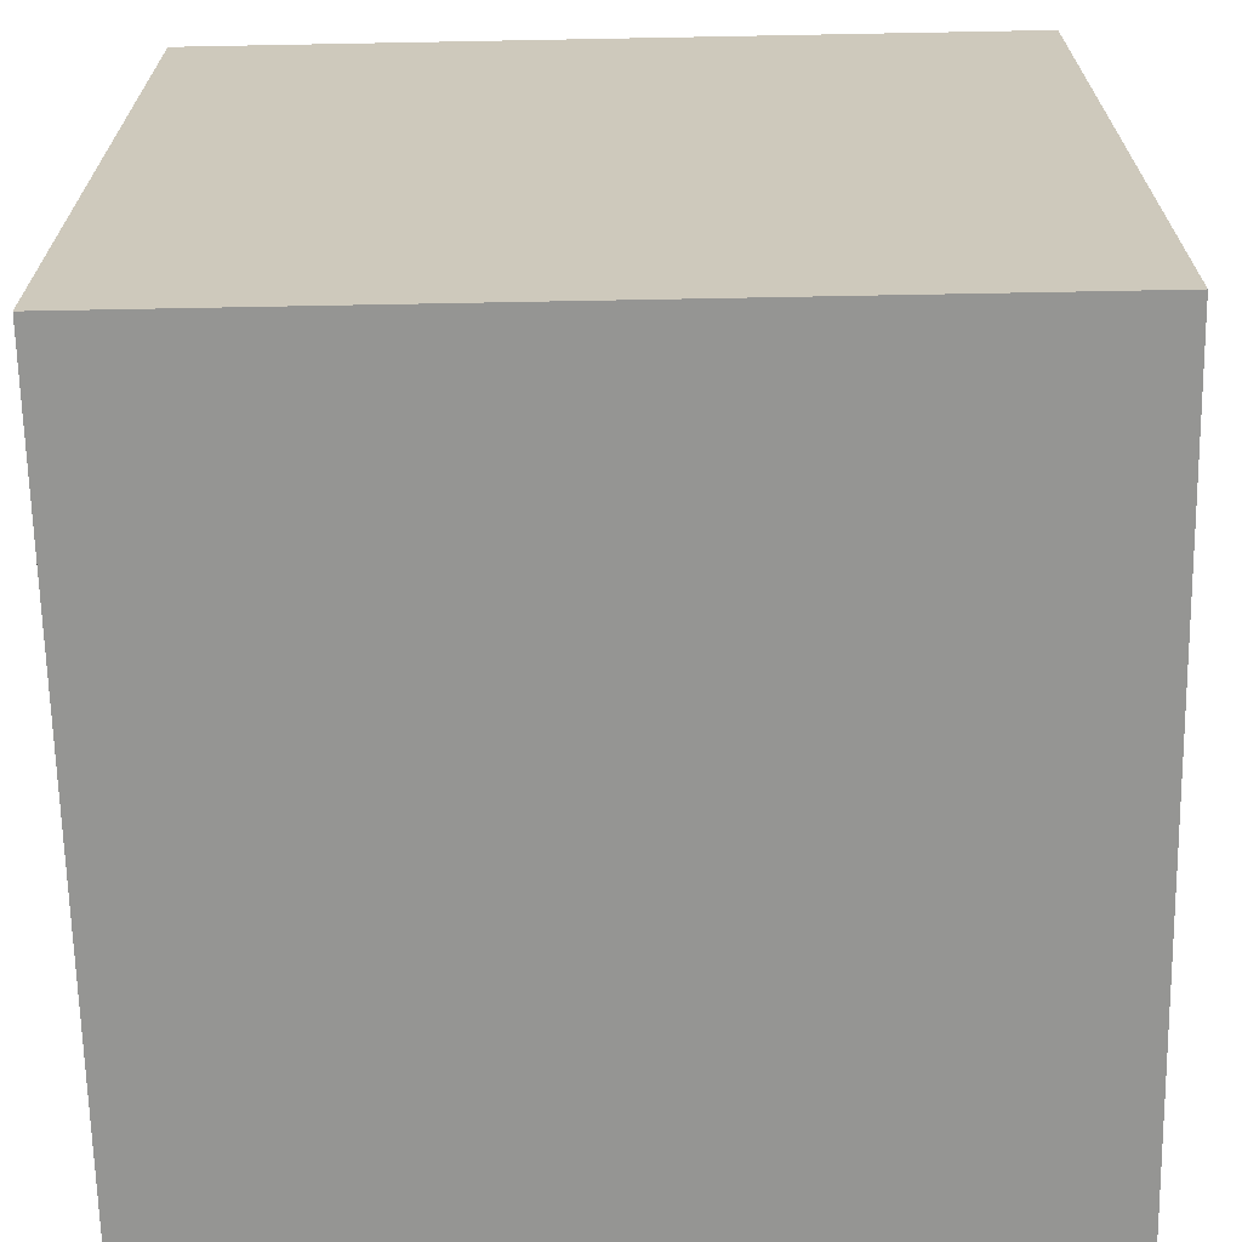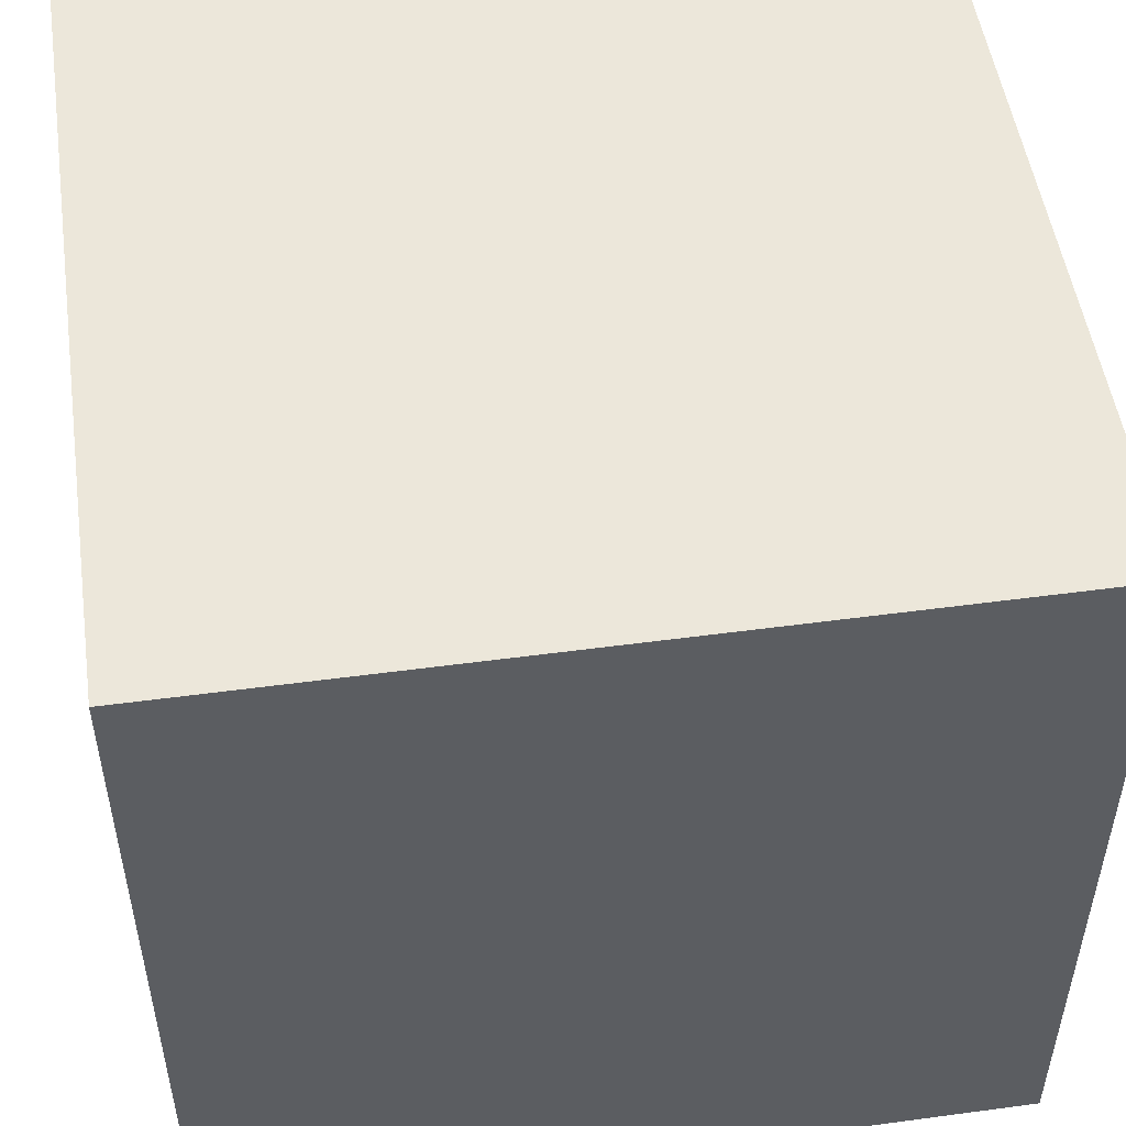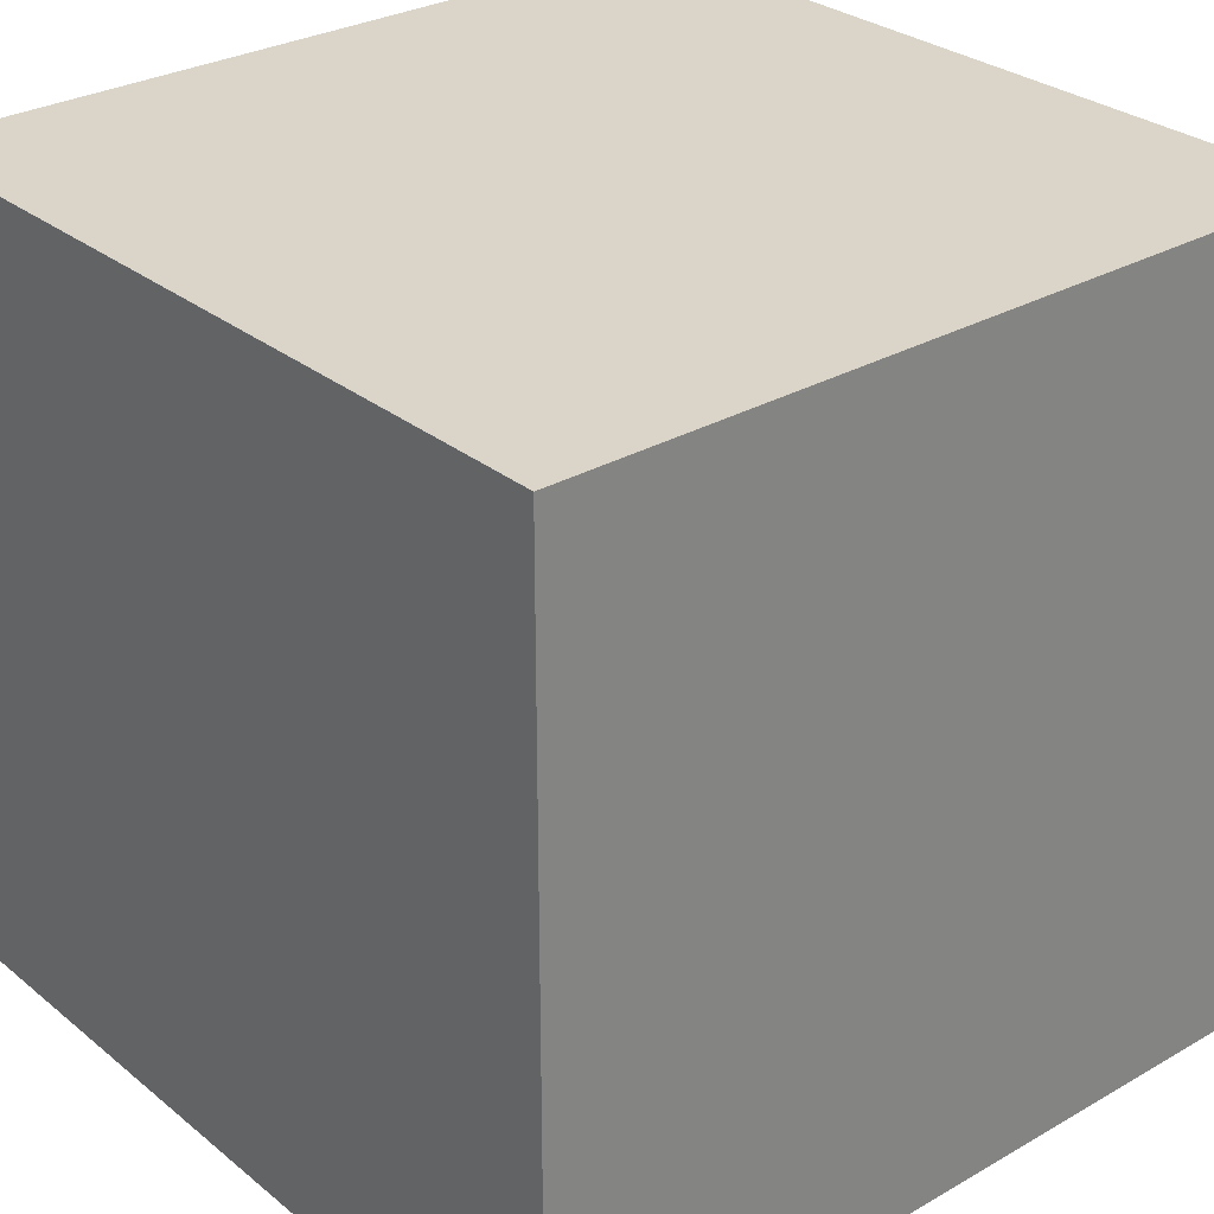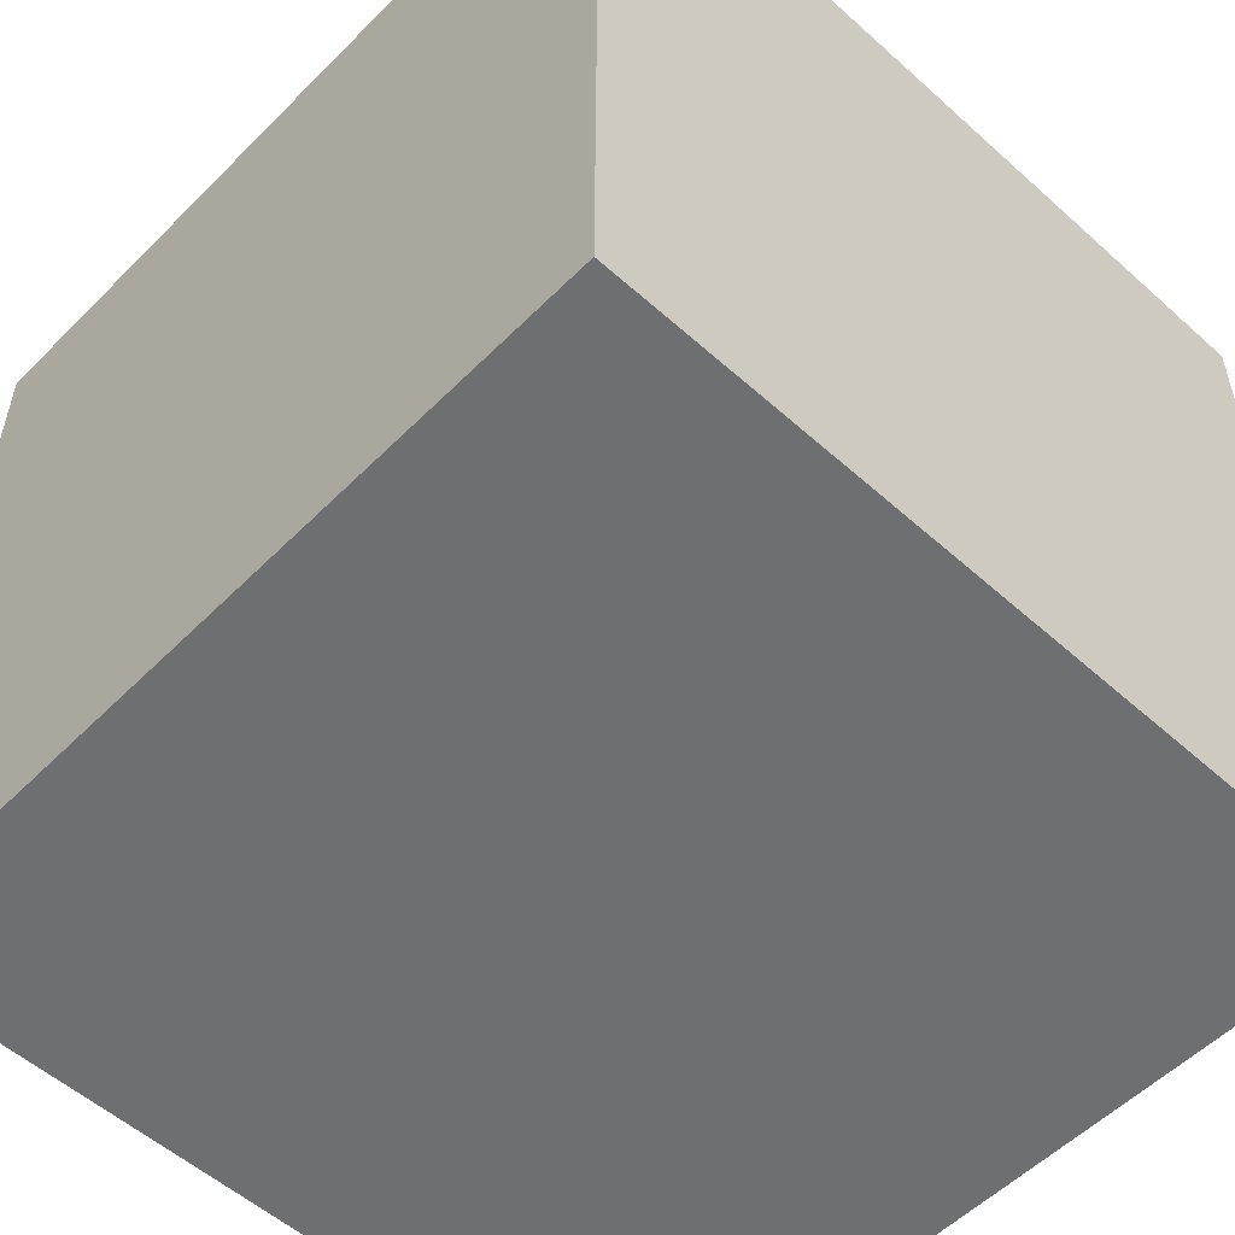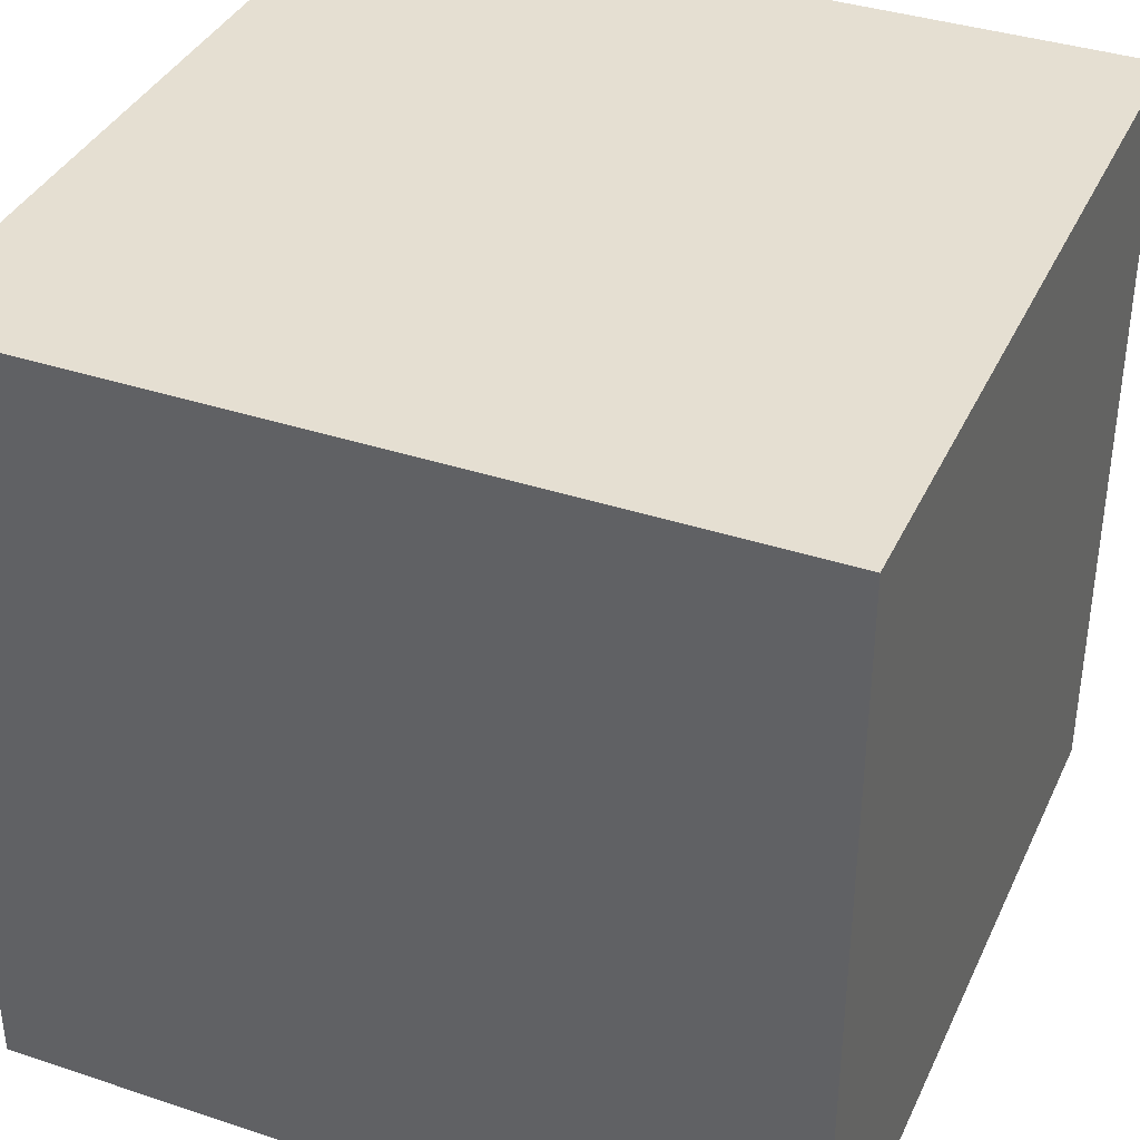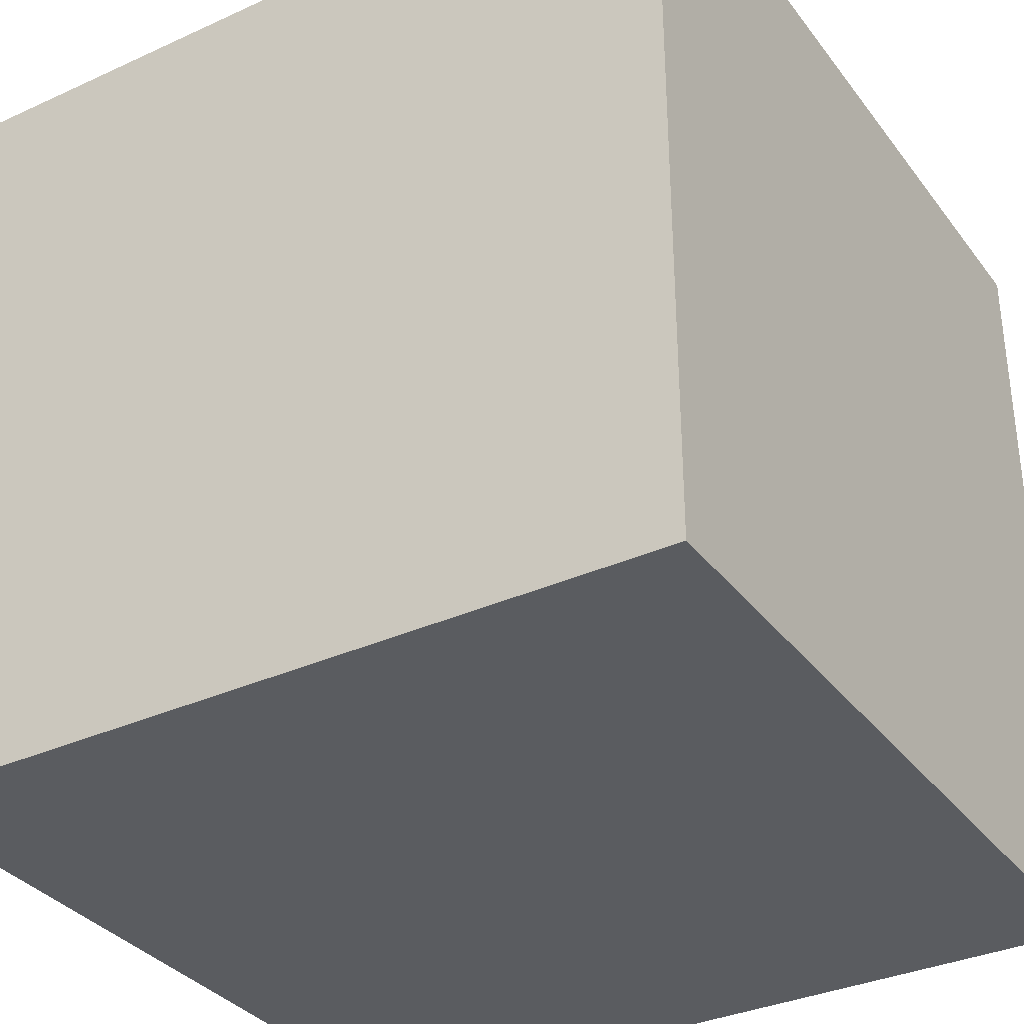
<metadata>
{"format":"obj","ext":"obj","renderer":"f3d","projection":"perspective","resolution":1024,"background":"white","views":[{"elev":-67.3,"azim":-178.9,"up":"+Z"},{"elev":51.2,"azim":-98.3,"up":"+Y"},{"elev":29.3,"azim":139.7,"up":"+Z"},{"elev":-54.5,"azim":-43.5,"up":"+Z"},{"elev":37.5,"azim":113.0,"up":"+Y"},{"elev":-34.2,"azim":-148.4,"up":"+Z"}]}
</metadata>
<code>
o Cube_Cube.001
v -1 -1 1
v -1 -1 -1
v 1 -1 -1
v 1 -1 1
v -1 1 1
v -1 1 -1
v 1 1 -1
v 1 1 1
v 1 1 1
v -1 1 1
v -1 1 -1
v 1 1 -1
f 5 1 2
f 5 2 6
f 6 2 3
f 6 3 7
f 7 3 4
f 7 4 8
f 1 5 8
f 1 8 4
f 1 4 3
f 1 3 2
f 12 9 10
f 12 10 11

</code>
